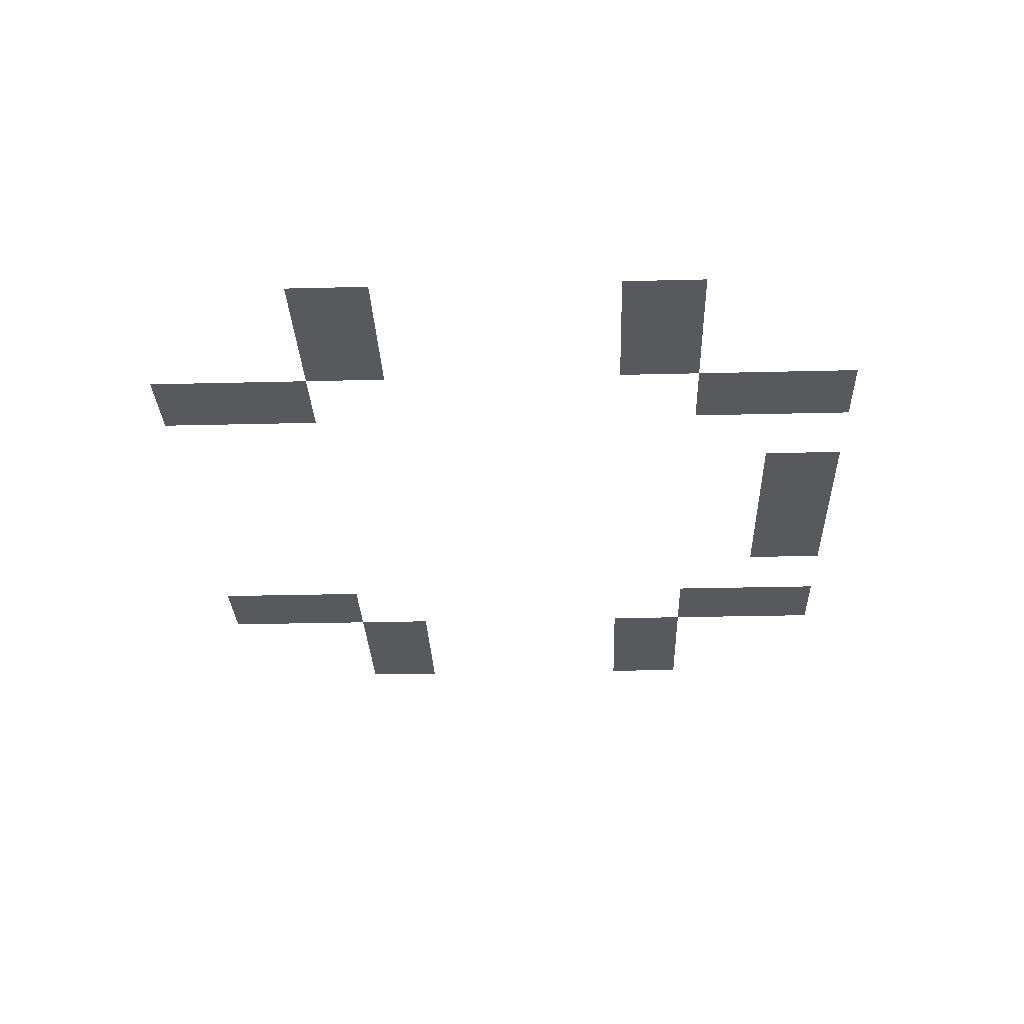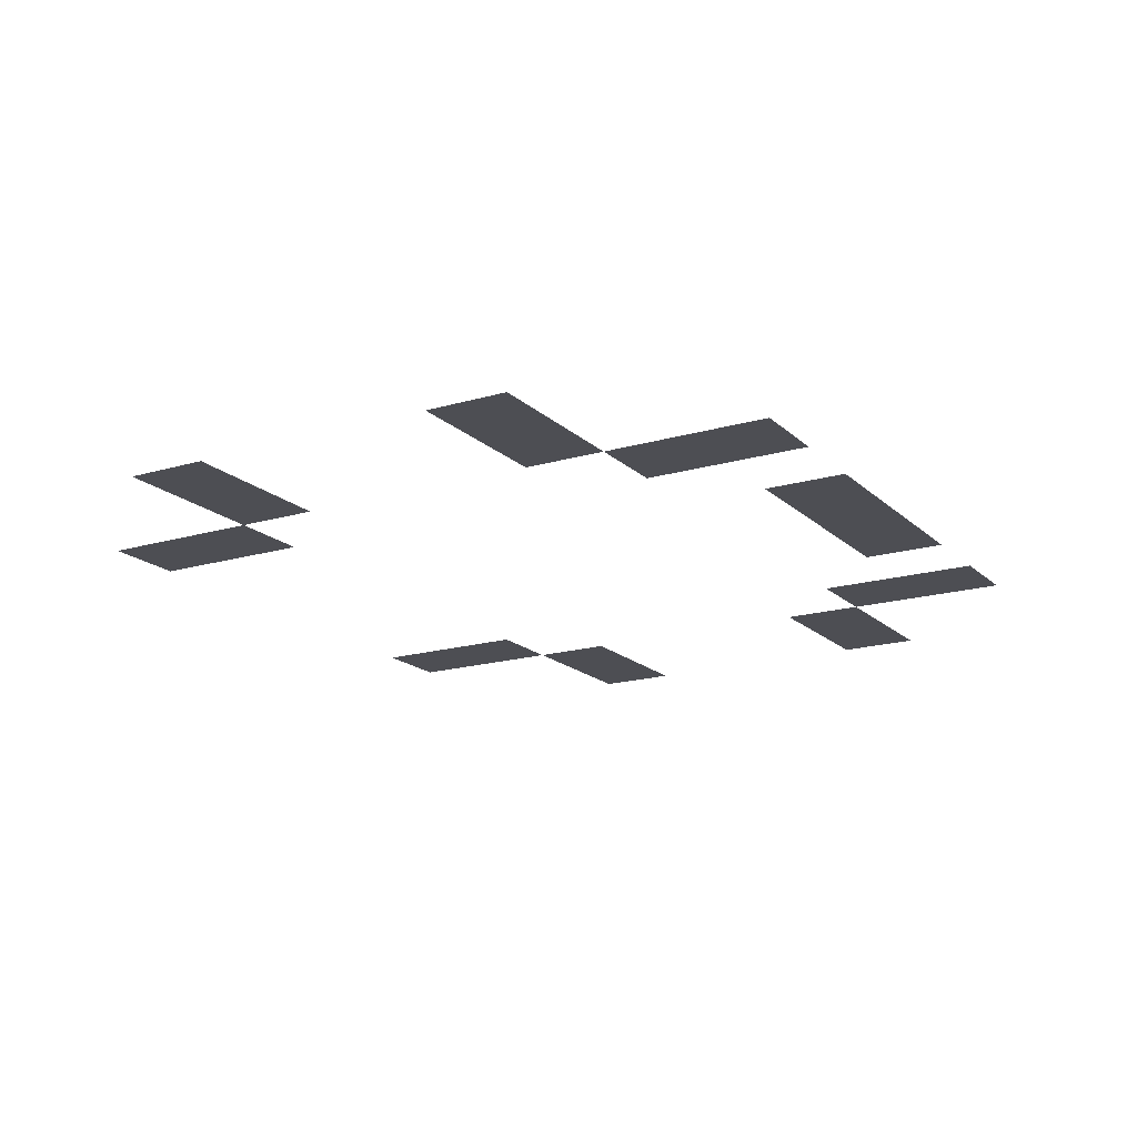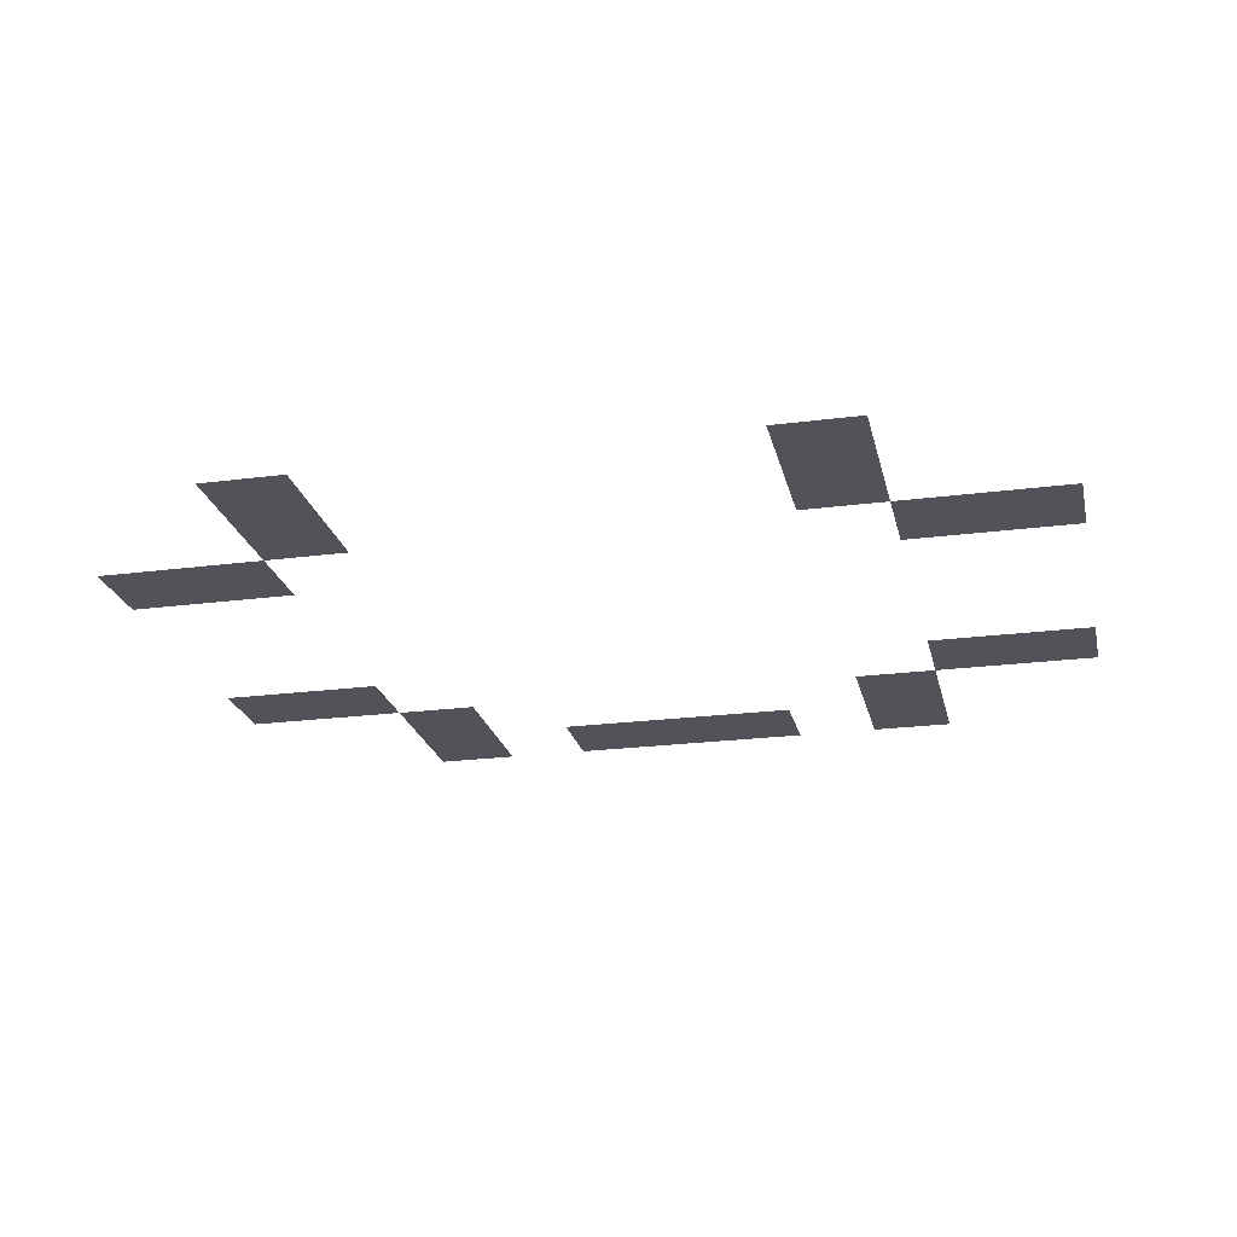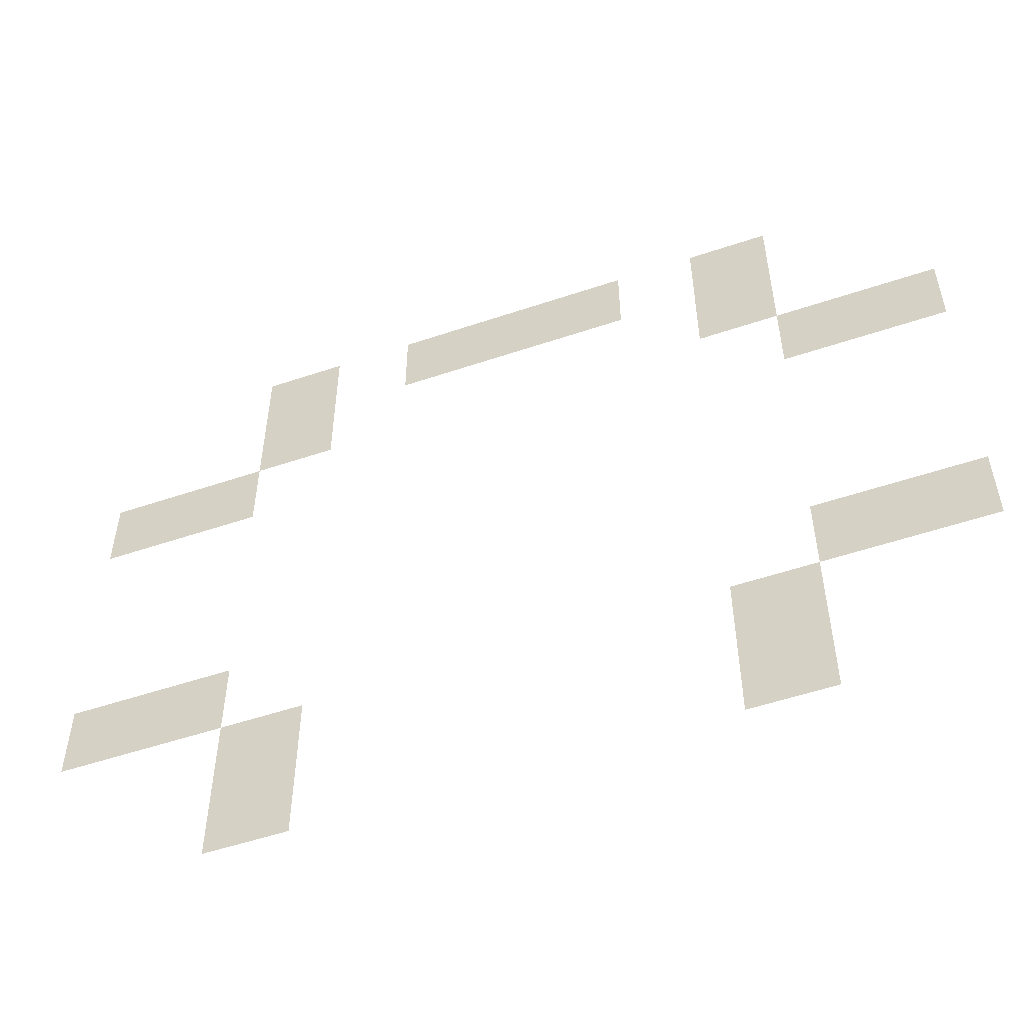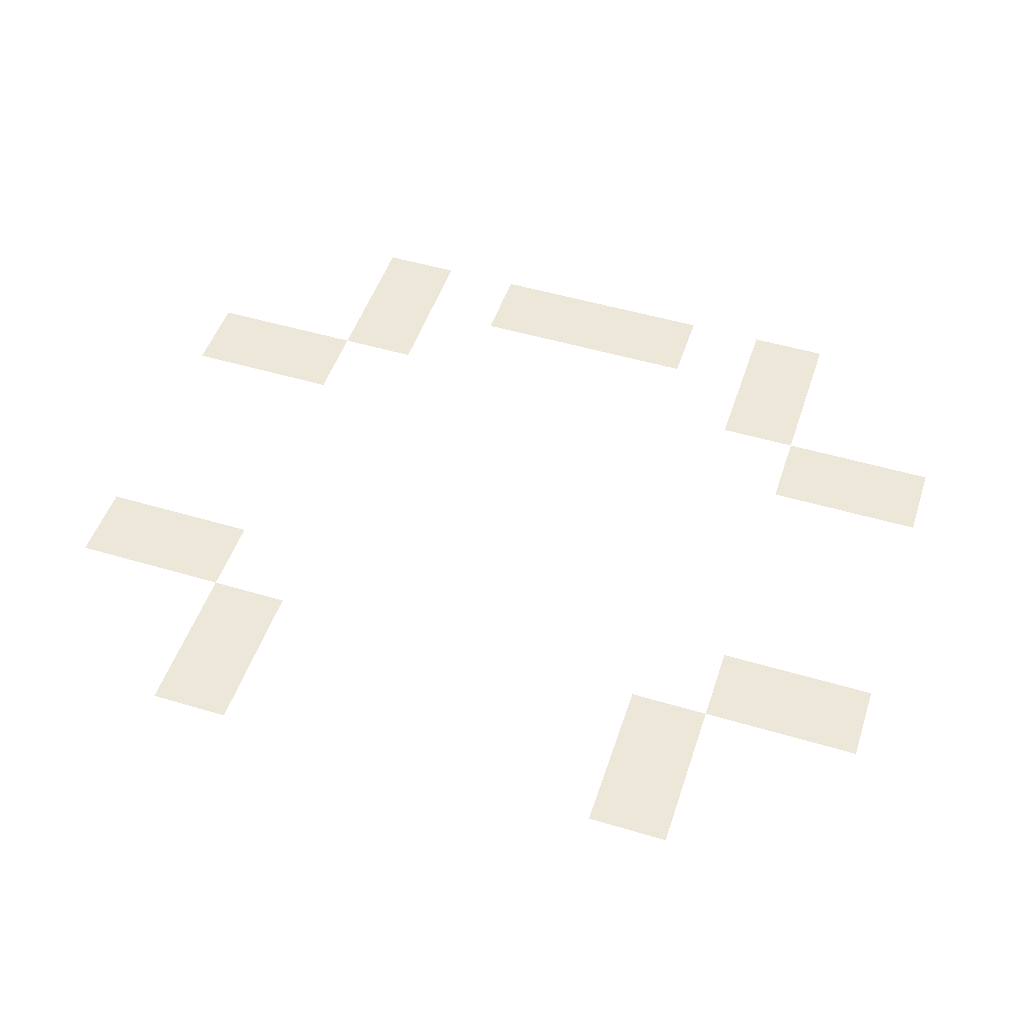
<metadata>
{"format":"obj","ext":"obj","renderer":"f3d","projection":"perspective","resolution":1024,"background":"white","views":[{"elev":-29.3,"azim":92.1,"up":"+Z"},{"elev":-17.4,"azim":120.4,"up":"+Z"},{"elev":-22.7,"azim":12.6,"up":"+Z"},{"elev":-53.5,"azim":-160.2,"up":"+Y"},{"elev":49.8,"azim":18.2,"up":"+Z"}]}
</metadata>
<code>
v -12 -1 0
v -13 -1 0
v -13 0 0
v -12 0 0
v -10 -1 0
v -11 -1 0
v -11 0 0
v -10 0 0
v -9 -1 0
v -10 -1 0
v -10 0 0
v -9 0 0
v -8 -1 0
v -9 -1 0
v -9 0 0
v -8 0 0
v -6 -1 0
v -7 -1 0
v -7 0 0
v -6 0 0
v -12 -2 0
v -13 -2 0
v -13 -1 0
v -12 -1 0
v -6 -2 0
v -7 -2 0
v -7 -1 0
v -6 -1 0
v -14 -3 0
v -15 -3 0
v -15 -2 0
v -14 -2 0
v -13 -3 0
v -14 -3 0
v -14 -2 0
v -13 -2 0
v -5 -3 0
v -6 -3 0
v -6 -2 0
v -5 -2 0
v -4 -3 0
v -5 -3 0
v -5 -2 0
v -4 -2 0
v -14 -7 0
v -15 -7 0
v -15 -6 0
v -14 -6 0
v -13 -7 0
v -14 -7 0
v -14 -6 0
v -13 -6 0
v -5 -7 0
v -6 -7 0
v -6 -6 0
v -5 -6 0
v -4 -7 0
v -5 -7 0
v -5 -6 0
v -4 -6 0
v -12 -8 0
v -13 -8 0
v -13 -7 0
v -12 -7 0
v -6 -8 0
v -7 -8 0
v -7 -7 0
v -6 -7 0
v -12 -9 0
v -13 -9 0
v -13 -8 0
v -12 -8 0
v -6 -9 0
v -7 -9 0
v -7 -8 0
v -6 -8 0
g First-Level_mesh_0004
f 1 2 3 4
f 5 6 7 8
f 9 10 11 12
f 13 14 15 16
f 17 18 19 20
f 21 22 23 24
f 25 26 27 28
f 29 30 31 32
f 33 34 35 36
f 37 38 39 40
f 41 42 43 44
f 45 46 47 48
f 49 50 51 52
f 53 54 55 56
f 57 58 59 60
f 61 62 63 64
f 65 66 67 68
f 69 70 71 72
f 73 74 75 76

</code>
